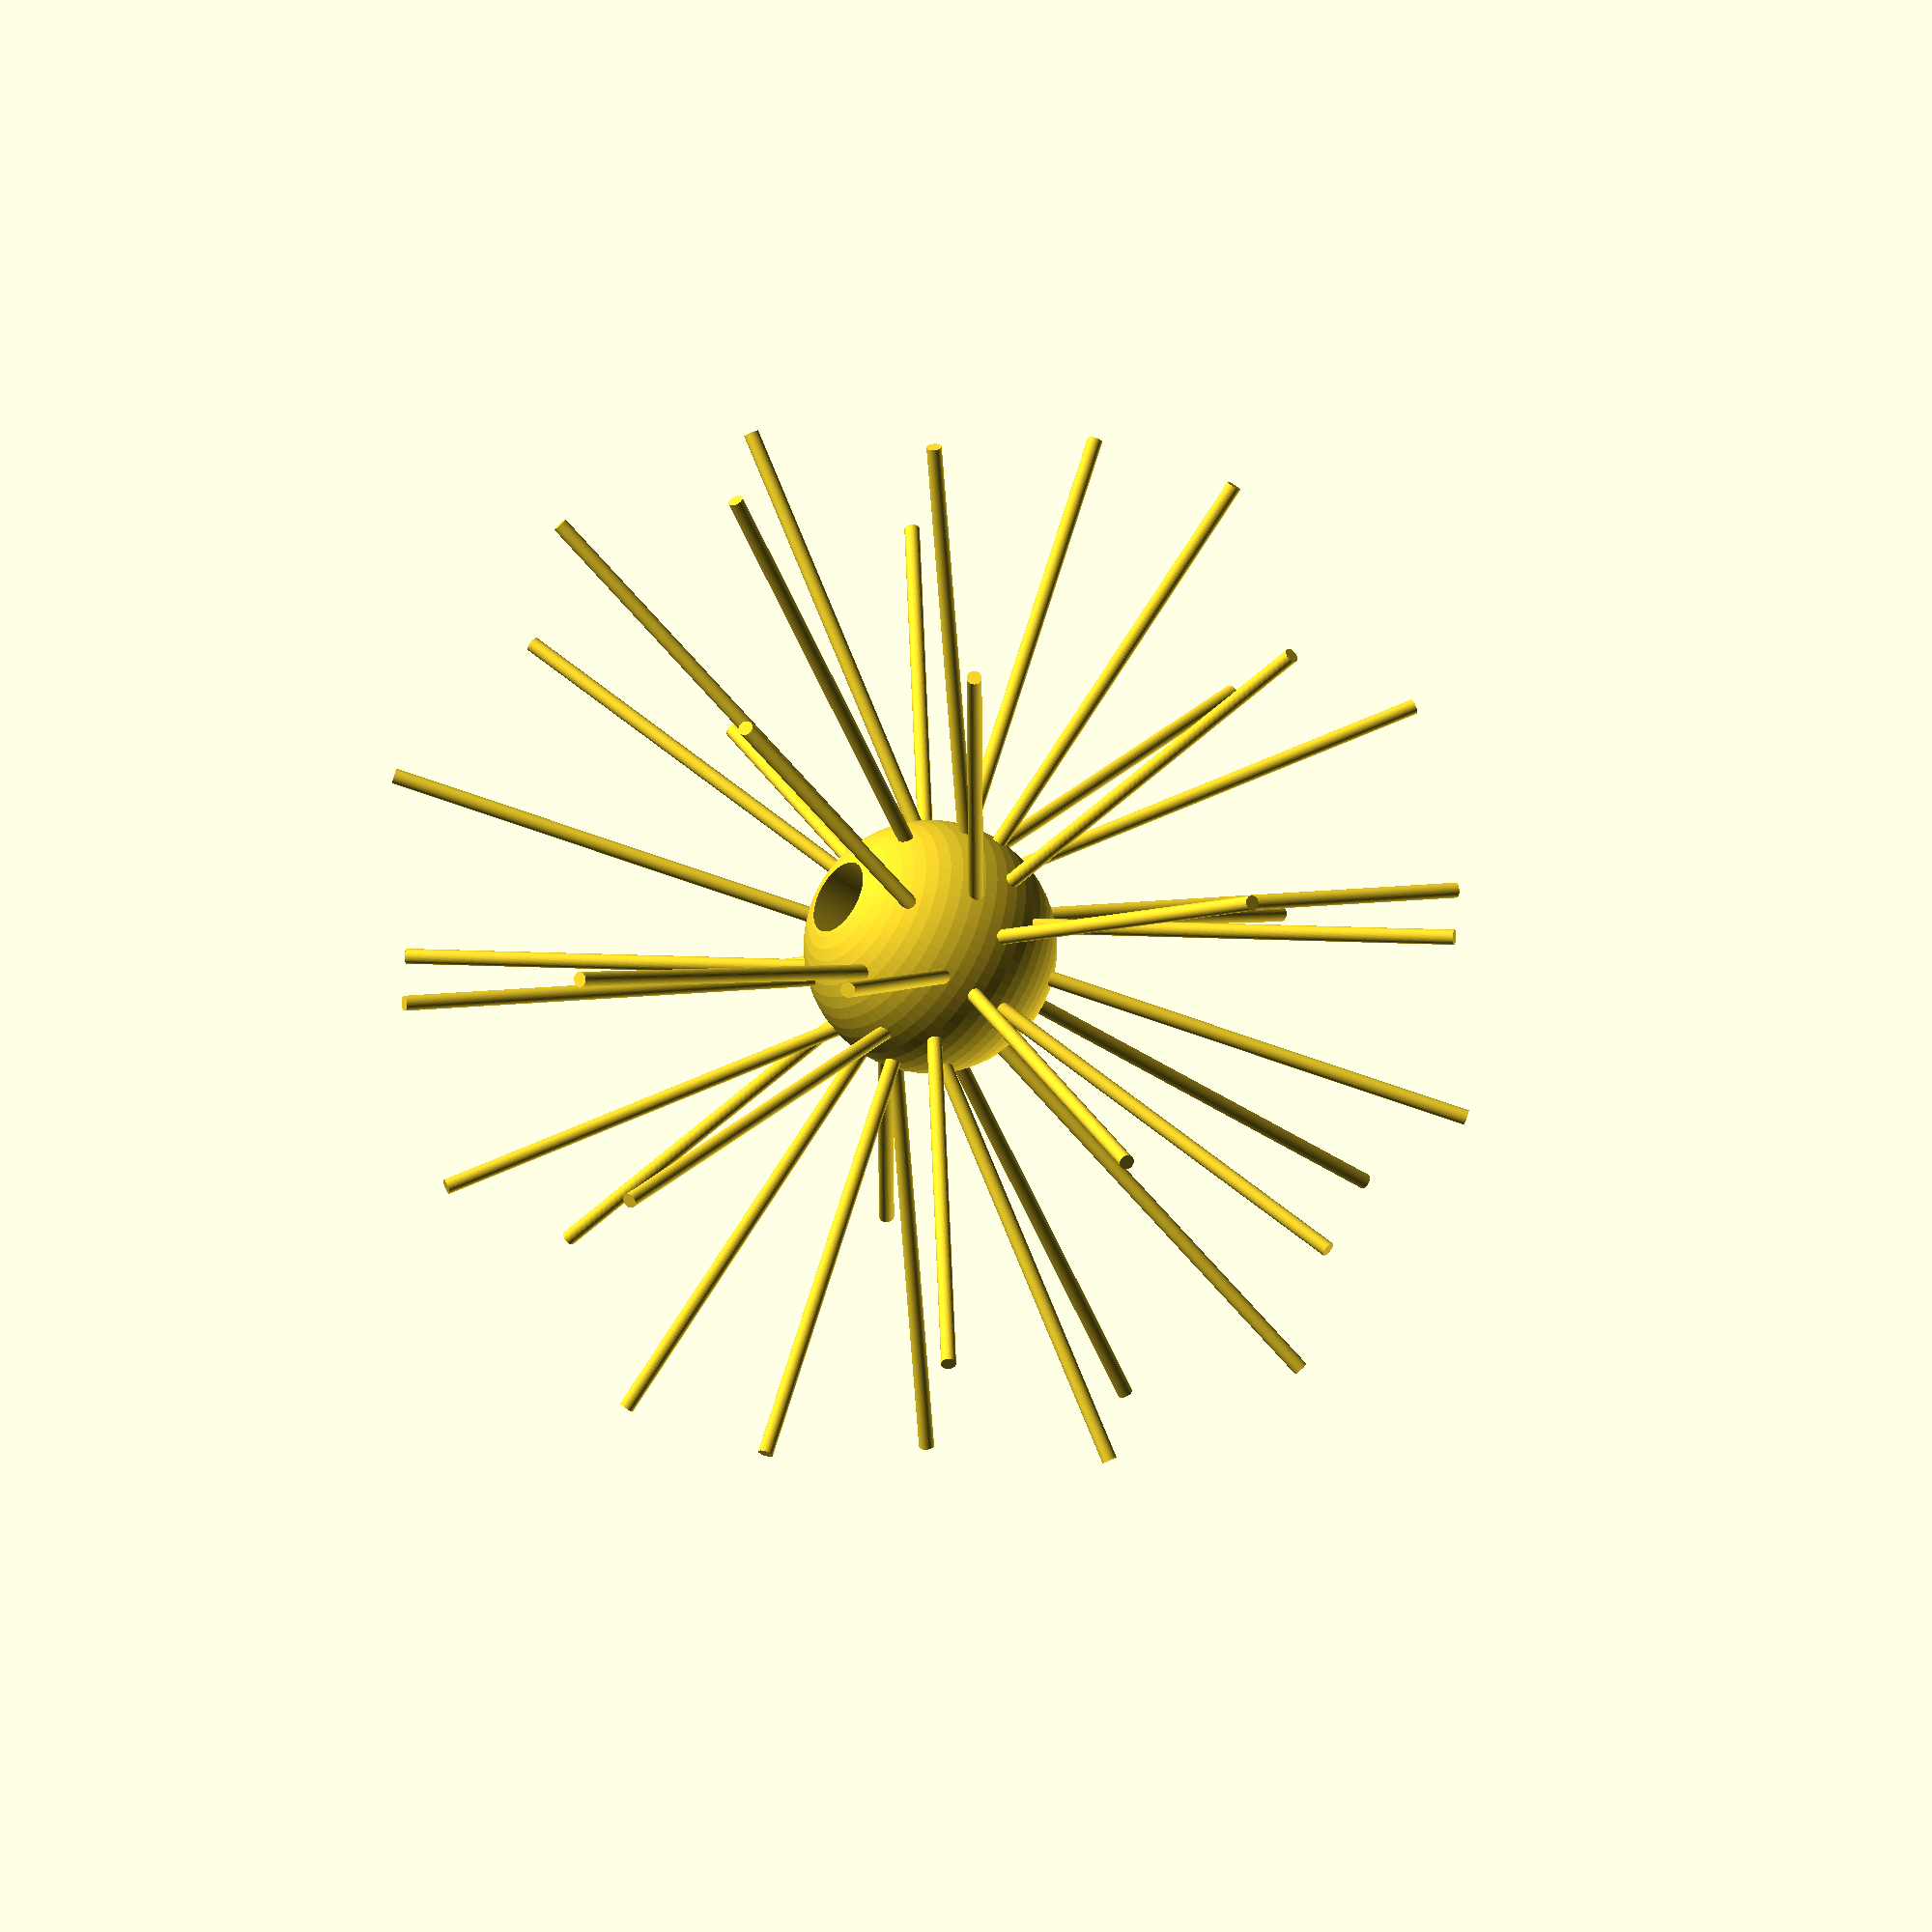
<openscad>
$fn=64;

//Anzahl der Stäbe alt: 1 5 7 11 7 5 = 36
//Anzahl der Stäbe: 1 6 8 12 8 6 = 41 = 1,23A

module cylinder_main () {
        cylinder(h=400, r=6, center=true);
    }


module second_oben() {
    for ( i = [0 : 5] ){
        rotate( i * 60, [0, 0, 1])
        translate([0, 140, 200])
        rotate([150, 0, 0]) {
            cylinder_main();
        }
    }
}

module first_oben() {
    for ( i = [0 : 7] ){
        rotate( i * 45, [0, 0, 1])
        translate([0, 200, 120])
        rotate([130, 0, 0]) {
            cylinder_main();
        }
    }
}

module mitte () {
    for ( i = [0 : 11] ){
        rotate( i * 30, [0, 0, 1])
        translate([0, 240, 0])
        rotate([90, 0, 0]) {
            cylinder_main();
        }
    }
}


module staebe() {
    translate([0, 0, 250])
        cylinder_main();
    second_oben();
    first_oben();

    
    
    mitte();
    mirror([0,0,1]) 
        first_oben();

    mirror([0,0,1]) 
        second_oben();
}


module ganzekugel() {
        difference() {   
                sphere(100,center = true);
                 staebe();
        }
}

module splitcube_bottom() {
translate([0, 0, -550])
  cube(1000,true);
}

module splitcube_top() {
translate([0, 0, 450])
      cube([2000,1000,1000],true);
}

module oben() {
    difference() { 
        ganzekugel();
        splitcube_bottom(); sphere(60,center = true);
    }
}

module unten() {
    difference() { 
        translate([600, 0, 0])
            ganzekugel(); 
        
        splitcube_top();  
        
        //translate([600, 0, 0])
            //sphere(130,center = true);
        
        translate([600, 0, 0])
            cylinder(h=400, r=30, center=true);
        
        }
           
    }

module druck() {
translate([0, 0, 50])
oben();

mirror([0,0,1]) 
    translate([0, 0, 50])
    unten();
//

}

module demo() {
    staebe();
        difference() { 
            sphere(100,center = true);
            translate([0, 0, -70])    
                cylinder(h=100, r=30, center=true);
        }
    }

//druck();
demo();




</openscad>
<views>
elev=39.4 azim=302.9 roll=229.6 proj=o view=solid
</views>
